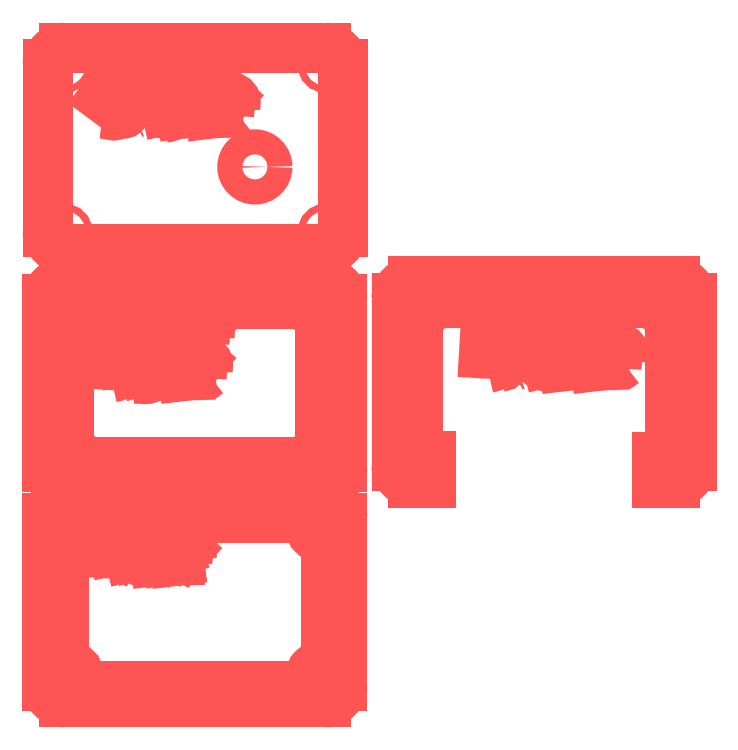
<metadata>
{"format":"dxf","ext":"dxf","renderer":"ezdxf+matplotlib","layout":"modelspace","background":"white","min_lineweight":24,"dpi":150}
</metadata>
<code>
0
SECTION
2
ENTITIES
0
INSERT
8
0
66
     1
2
Group_7
10
2083
20
1310
30
0
0
ATTRIB
8
0
10
0
20
0
30
0
40
1
1

2
Skp_GroupInstanceName
70
     0
280
     0
0
SEQEND
8
0
0
INSERT
8
0
66
     1
2
Group_9
10
2.88
20
2704
30
0
0
ATTRIB
8
0
10
0
20
0
30
0
40
1
1

2
Skp_GroupInstanceName
70
     0
280
     0
0
SEQEND
8
0
0
INSERT
8
0
66
     1
2
Group_10
10
0
20
1304
30
0
0
ATTRIB
8
0
10
0
20
0
30
0
40
1
1

2
Skp_GroupInstanceName
70
     0
280
     0
0
SEQEND
8
0
0
INSERT
8
0
66
     1
2
Group_11
10
0
20
0
30
0
0
ATTRIB
8
0
10
0
20
0
30
0
40
1
1

2
Skp_GroupInstanceName
70
     0
280
     0
0
SEQEND
8
0
0
ENDSEC
0
EOF

</code>
